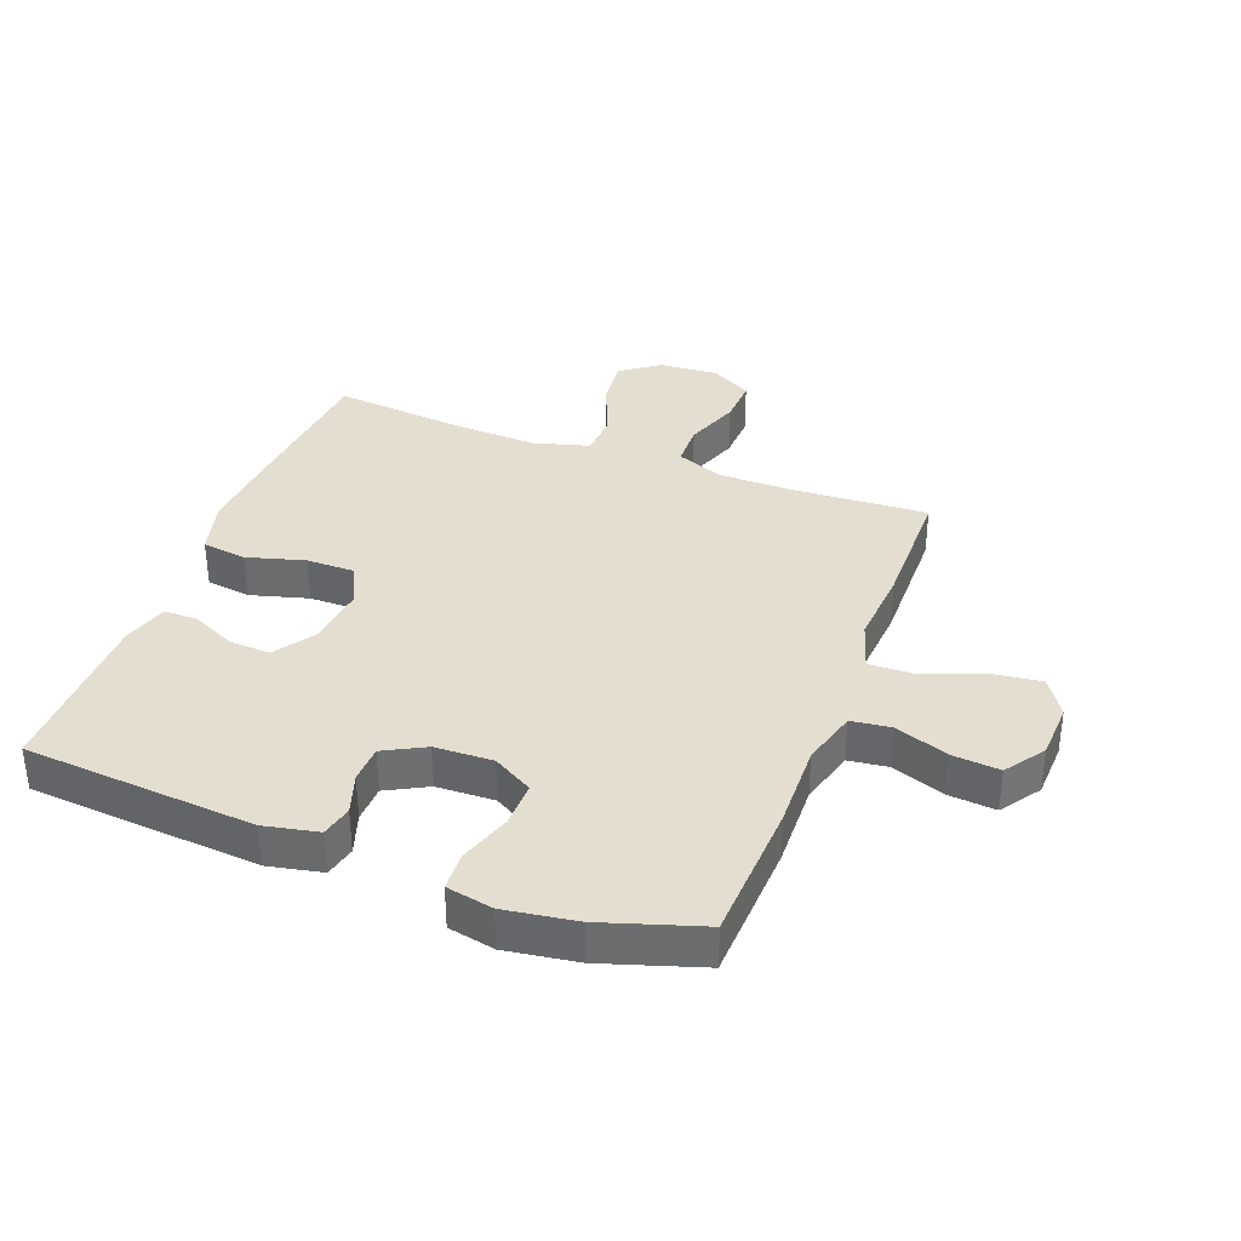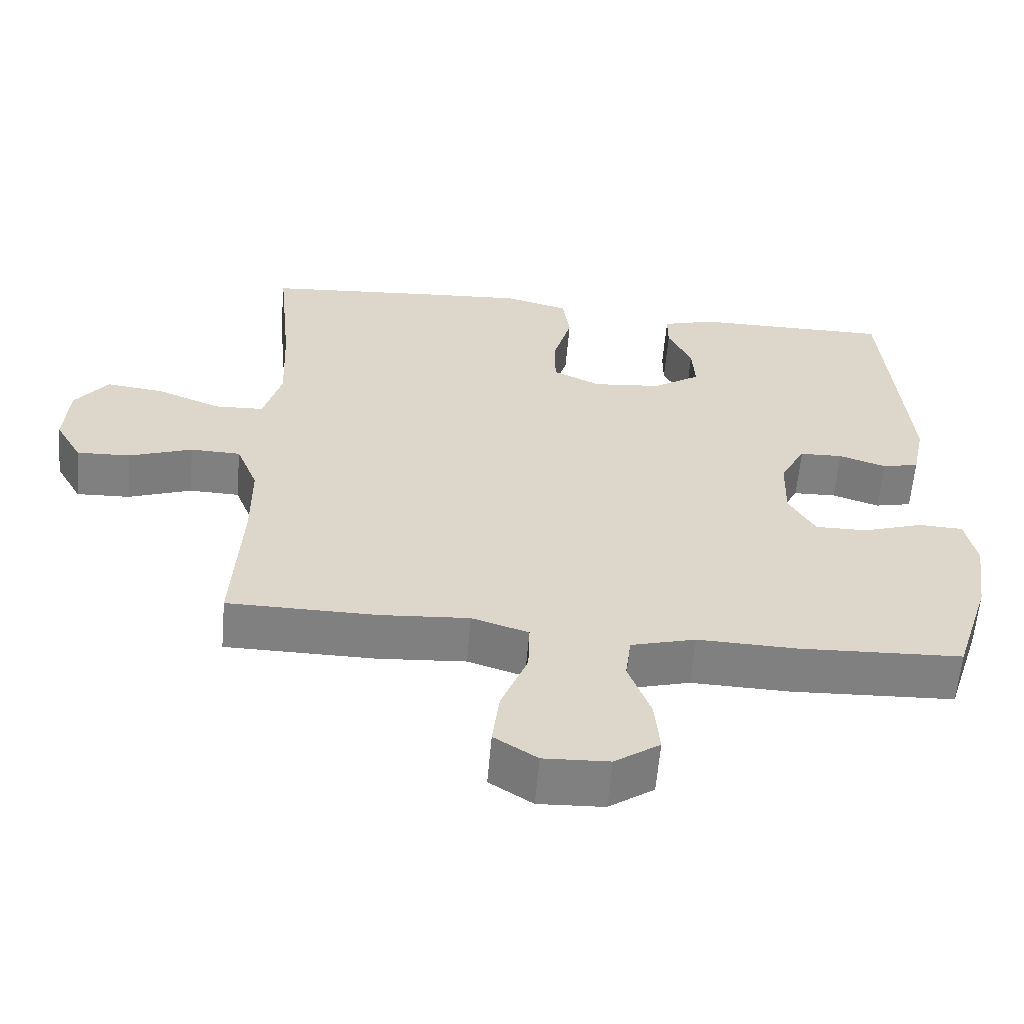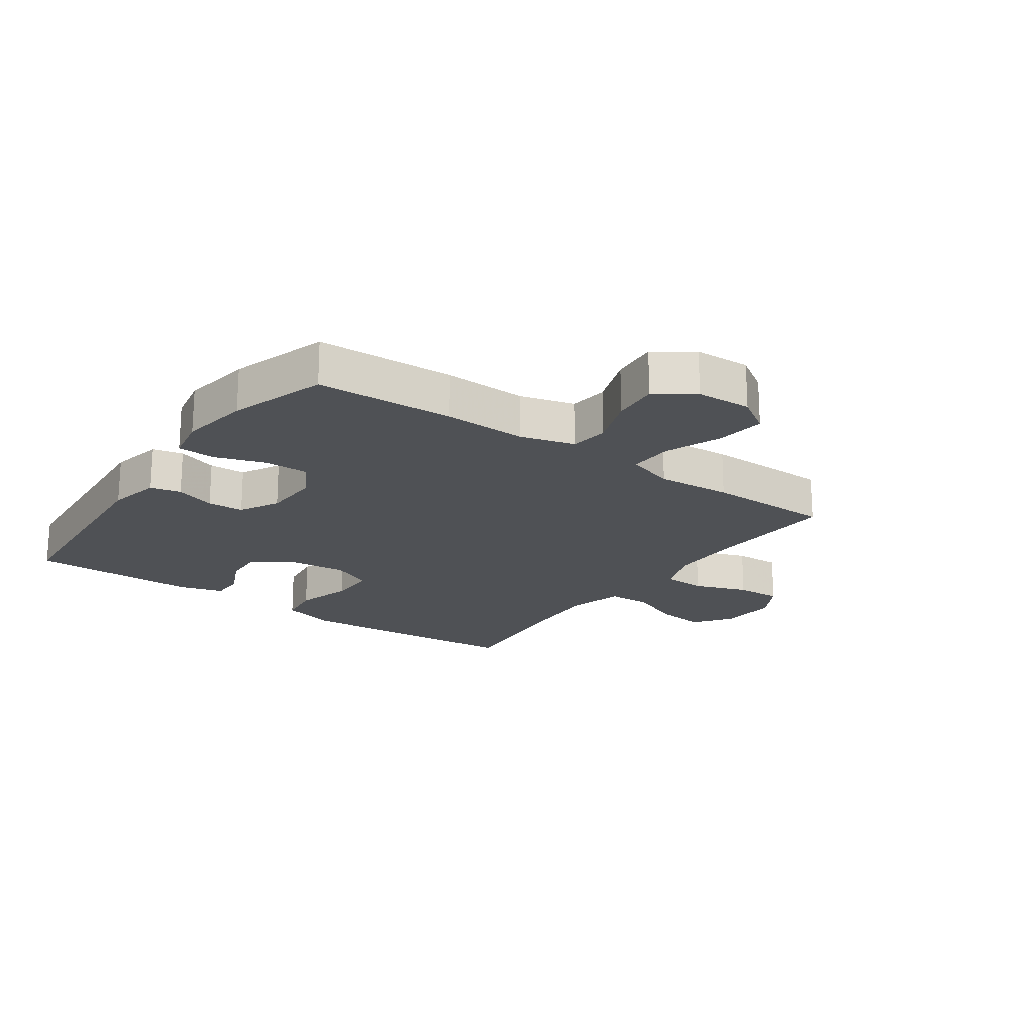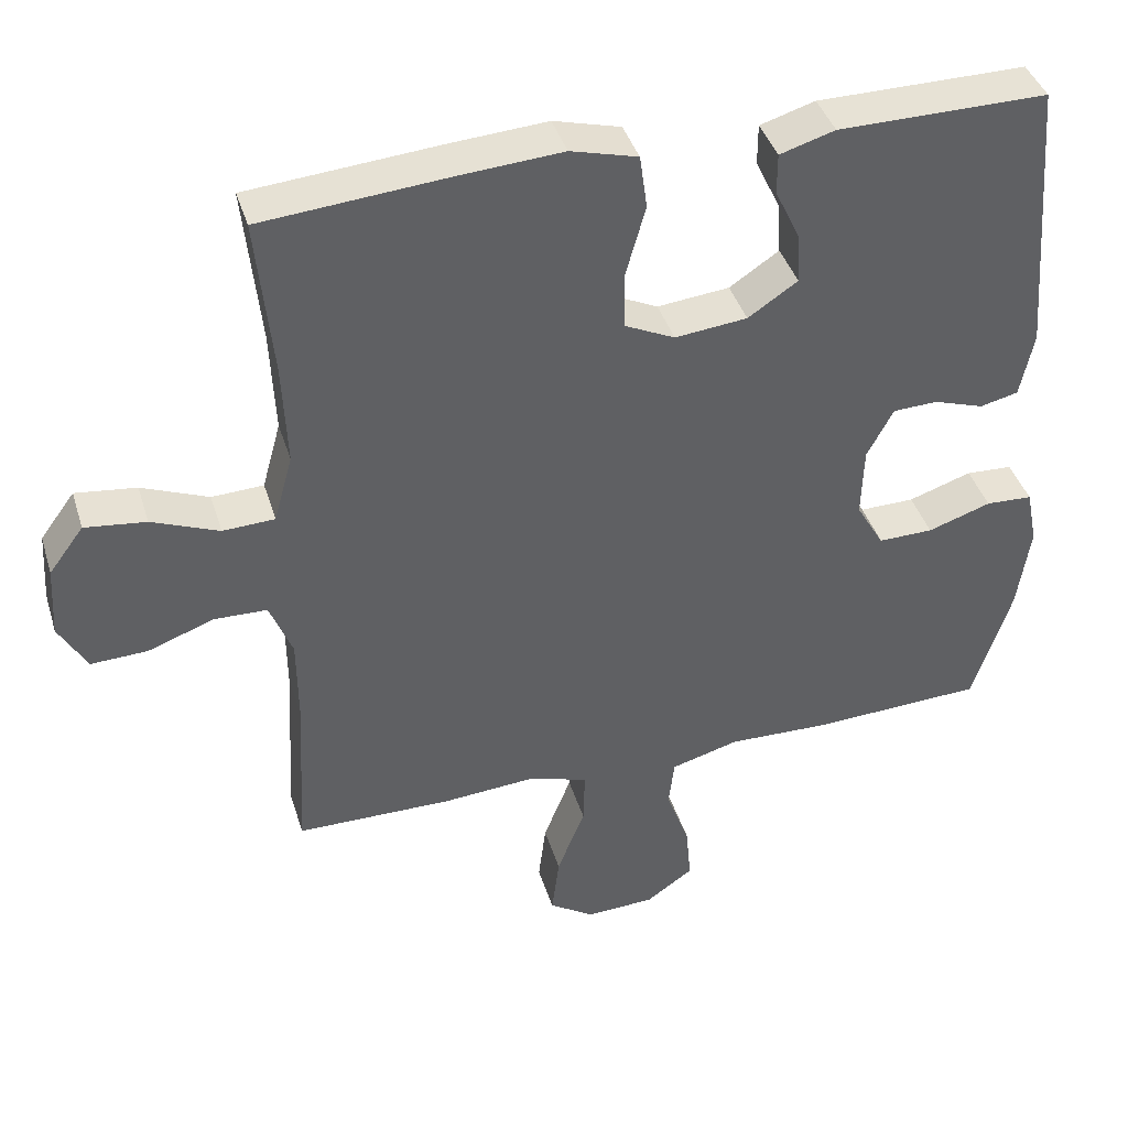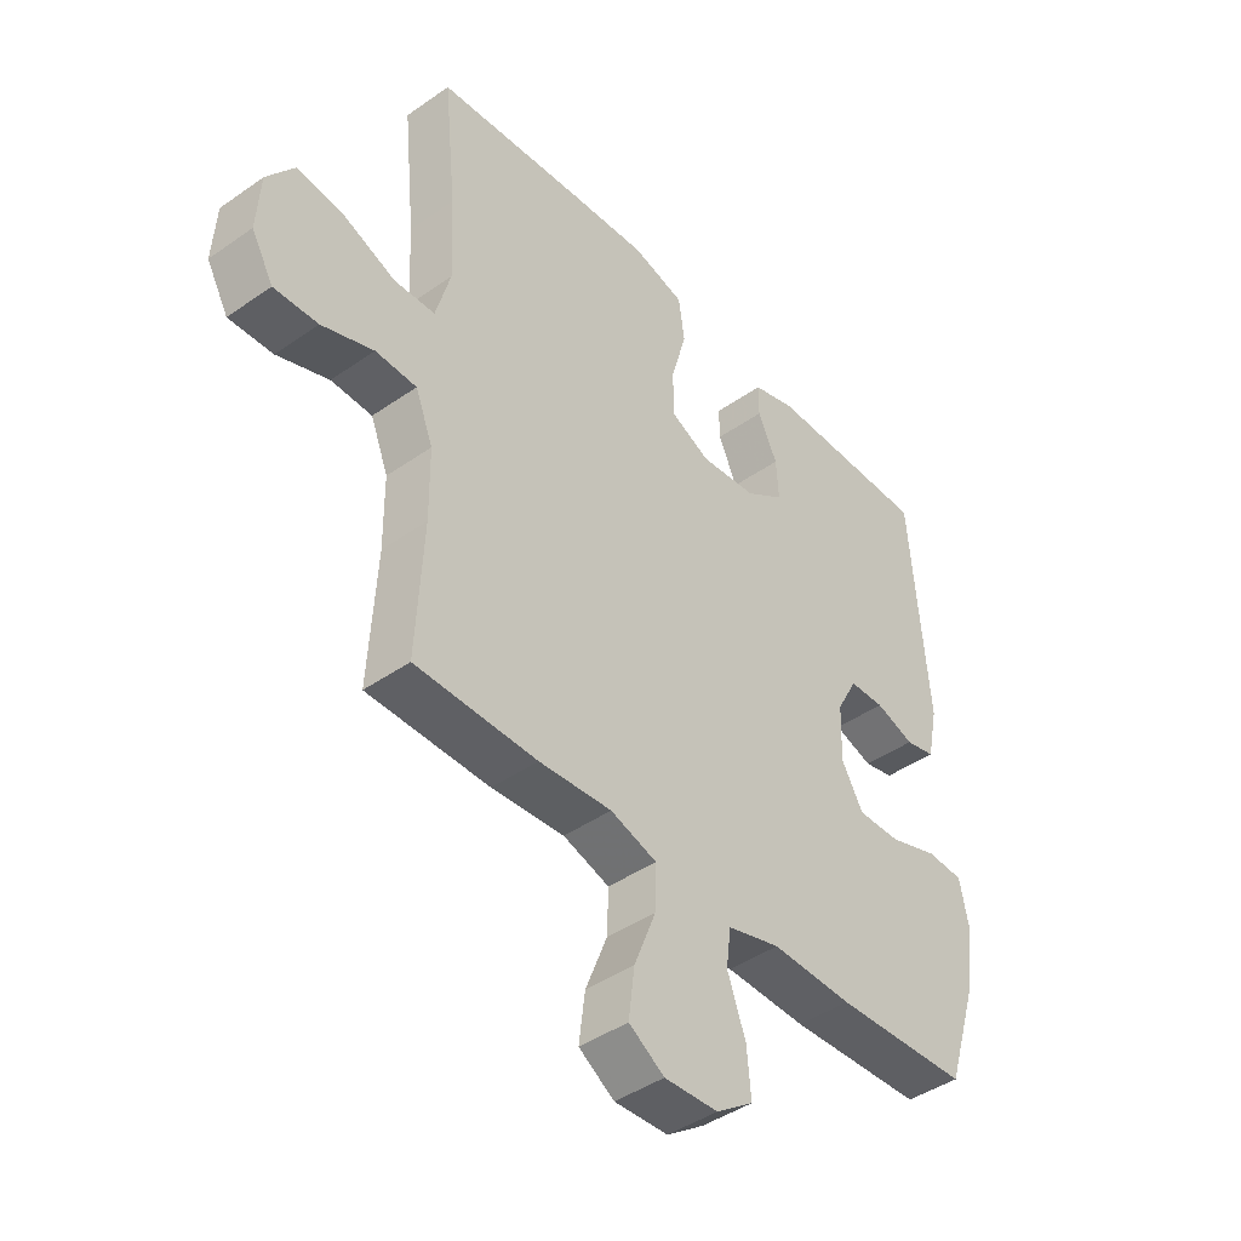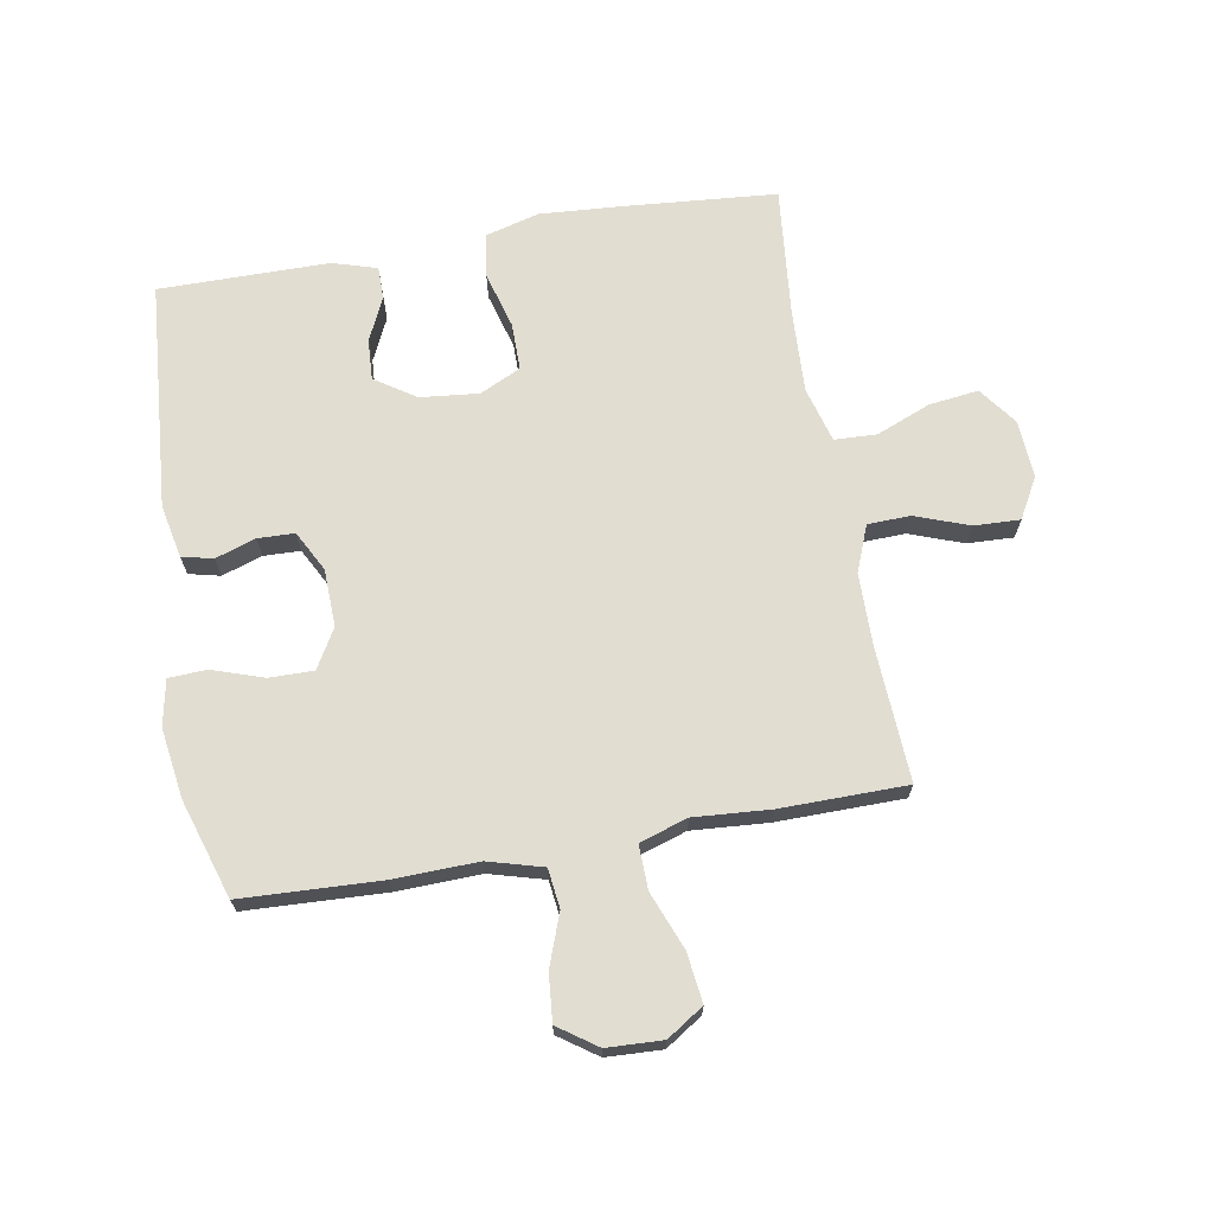
<metadata>
{"format":"obj","ext":"obj","renderer":"f3d","projection":"perspective","resolution":1024,"background":"white","views":[{"elev":35.8,"azim":110.7,"up":"+Y"},{"elev":-60.1,"azim":-4.9,"up":"+Z"},{"elev":-20.1,"azim":144.7,"up":"+Y"},{"elev":40.6,"azim":-16.7,"up":"+Z"},{"elev":-43.2,"azim":-50.3,"up":"+Z"},{"elev":68.9,"azim":170.1,"up":"+Y"}]}
</metadata>
<code>
v -0.5 0.07 0.5
v -0.248 0.07 0.521
v -0.116 0.07 0.53
v -0.027 0.07 0.506
v -0.017 0.07 0.434
v -0.043 0.07 0.341
v -0.043 0.07 0.264
v 0.024 0.07 0.232
v 0.12 0.07 0.242
v 0.186 0.07 0.286
v 0.182 0.07 0.353
v 0.149 0.07 0.423
v 0.149 0.07 0.477
v 0.222 0.07 0.499
v 0.5 0.07 0.5
v 0.53 0.07 0.127
v 0.512 0.07 0.04
v 0.461 0.07 0.028
v 0.395 0.07 0.05
v 0.335 0.07 0.048
v 0.3 0.07 -0.018
v 0.297 0.07 -0.112
v 0.334 0.07 -0.176
v 0.407 0.07 -0.175
v 0.491 0.07 -0.147
v 0.553 0.07 -0.15
v 0.568 0.07 -0.225
v 0.551 0.07 -0.34
v 0.5 0.07 -0.5
v 0.272 0.07 -0.51
v 0.135 0.07 -0.506
v 0.045 0.07 -0.531
v 0.037 0.07 -0.595
v 0.068 0.07 -0.68
v 0.075 0.07 -0.757
v 0.012 0.07 -0.801
v -0.079 0.07 -0.805
v -0.139 0.07 -0.766
v -0.129 0.07 -0.685
v -0.092 0.07 -0.591
v -0.09 0.07 -0.518
v -0.169 0.07 -0.493
v -0.293 0.07 -0.502
v -0.5 0.07 -0.5
v -0.488 0.07 -0.28
v -0.489 0.07 -0.162
v -0.519 0.07 -0.086
v -0.589 0.07 -0.084
v -0.677 0.07 -0.116
v -0.752 0.07 -0.119
v -0.789 0.07 -0.053
v -0.783 0.07 0.042
v -0.737 0.07 0.104
v -0.656 0.07 0.094
v -0.567 0.07 0.058
v -0.498 0.07 0.061
v -0.473 0.07 0.151
v -0.479 0.07 0.289
v -0.5 0 0.5
v -0.248 0 0.521
v -0.116 0 0.53
v -0.027 0 0.506
v -0.017 0 0.434
v -0.043 0 0.341
v -0.043 0 0.264
v 0.024 0 0.232
v 0.12 0 0.242
v 0.186 0 0.286
v 0.182 0 0.353
v 0.149 0 0.423
v 0.149 0 0.477
v 0.222 0 0.499
v 0.5 0 0.5
v 0.53 0 0.127
v 0.512 0 0.04
v 0.461 0 0.028
v 0.395 0 0.05
v 0.335 0 0.048
v 0.3 0 -0.018
v 0.297 0 -0.112
v 0.334 0 -0.176
v 0.407 0 -0.175
v 0.491 0 -0.147
v 0.553 0 -0.15
v 0.568 0 -0.225
v 0.551 0 -0.34
v 0.5 0 -0.5
v 0.272 0 -0.51
v 0.135 0 -0.506
v 0.045 0 -0.531
v 0.037 0 -0.595
v 0.068 0 -0.68
v 0.075 0 -0.757
v 0.012 0 -0.801
v -0.079 0 -0.805
v -0.139 0 -0.766
v -0.129 0 -0.685
v -0.092 0 -0.591
v -0.09 0 -0.518
v -0.169 0 -0.493
v -0.293 0 -0.502
v -0.5 0 -0.5
v -0.488 0 -0.28
v -0.489 0 -0.162
v -0.519 0 -0.086
v -0.589 0 -0.084
v -0.677 0 -0.116
v -0.752 0 -0.119
v -0.789 0 -0.053
v -0.783 0 0.042
v -0.737 0 0.104
v -0.656 0 0.094
v -0.567 0 0.058
v -0.498 0 0.061
v -0.473 0 0.151
v -0.479 0 0.289
f 53 54 55
f 52 53 55
f 51 52 55
f 50 51 55
f 49 50 55
f 48 49 55
f 47 48 55 56
f 46 47 56 57
f 42 43 44 45
f 45 46 57
f 42 45 57
f 41 42 57
f 38 39 40
f 37 38 40
f 36 37 40
f 35 36 40
f 34 35 40
f 33 34 40
f 32 33 40 41
f 41 57 58
f 32 41 58
f 31 32 58
f 29 30 31
f 28 29 31
f 27 28 31
f 26 27 31
f 25 26 31
f 24 25 31
f 17 18 19
f 16 17 19
f 15 16 19
f 14 15 19
f 13 14 19
f 12 13 19
f 11 12 19
f 10 11 19 20
f 9 10 20 21
f 4 5 6
f 3 4 6
f 2 3 6
f 1 2 6
f 58 1 6
f 58 6 7
f 31 58 7 8
f 23 24 31
f 22 23 31 8
f 8 9 21 22
f 113 112 111
f 113 111 110
f 113 110 109
f 113 109 108
f 113 108 107
f 113 107 106
f 114 113 106 105
f 115 114 105 104
f 103 102 101 100
f 115 104 103
f 115 103 100
f 115 100 99
f 98 97 96
f 98 96 95
f 98 95 94
f 98 94 93
f 98 93 92
f 98 92 91
f 99 98 91 90
f 116 115 99
f 116 99 90
f 116 90 89
f 89 88 87
f 89 87 86
f 89 86 85
f 89 85 84
f 89 84 83
f 89 83 82
f 77 76 75
f 77 75 74
f 77 74 73
f 77 73 72
f 77 72 71
f 77 71 70
f 77 70 69
f 78 77 69 68
f 79 78 68 67
f 64 63 62
f 64 62 61
f 64 61 60
f 64 60 59
f 64 59 116
f 65 64 116
f 66 65 116 89
f 89 82 81
f 66 89 81 80
f 80 79 67 66
f 1 59 60 2
f 2 60 61 3
f 3 61 62 4
f 4 62 63 5
f 5 63 64 6
f 6 64 65 7
f 7 65 66 8
f 8 66 67 9
f 9 67 68 10
f 10 68 69 11
f 11 69 70 12
f 12 70 71 13
f 13 71 72 14
f 14 72 73 15
f 15 73 74 16
f 16 74 75 17
f 17 75 76 18
f 18 76 77 19
f 19 77 78 20
f 20 78 79 21
f 21 79 80 22
f 22 80 81 23
f 23 81 82 24
f 24 82 83 25
f 25 83 84 26
f 26 84 85 27
f 27 85 86 28
f 28 86 87 29
f 29 87 88 30
f 30 88 89 31
f 31 89 90 32
f 32 90 91 33
f 33 91 92 34
f 34 92 93 35
f 35 93 94 36
f 36 94 95 37
f 37 95 96 38
f 38 96 97 39
f 39 97 98 40
f 40 98 99 41
f 41 99 100 42
f 42 100 101 43
f 43 101 102 44
f 44 102 103 45
f 45 103 104 46
f 46 104 105 47
f 47 105 106 48
f 48 106 107 49
f 49 107 108 50
f 50 108 109 51
f 51 109 110 52
f 52 110 111 53
f 53 111 112 54
f 54 112 113 55
f 55 113 114 56
f 56 114 115 57
f 57 115 116 58
f 58 116 59 1

</code>
